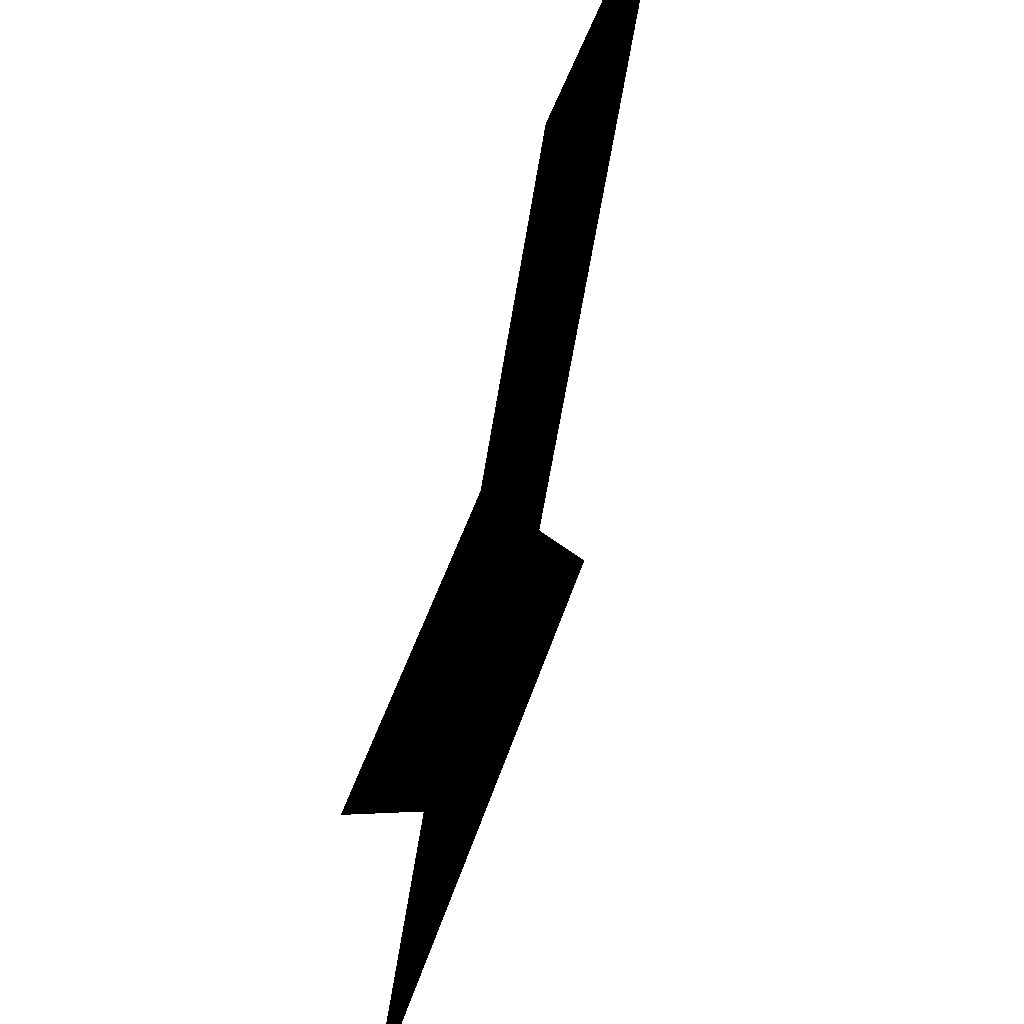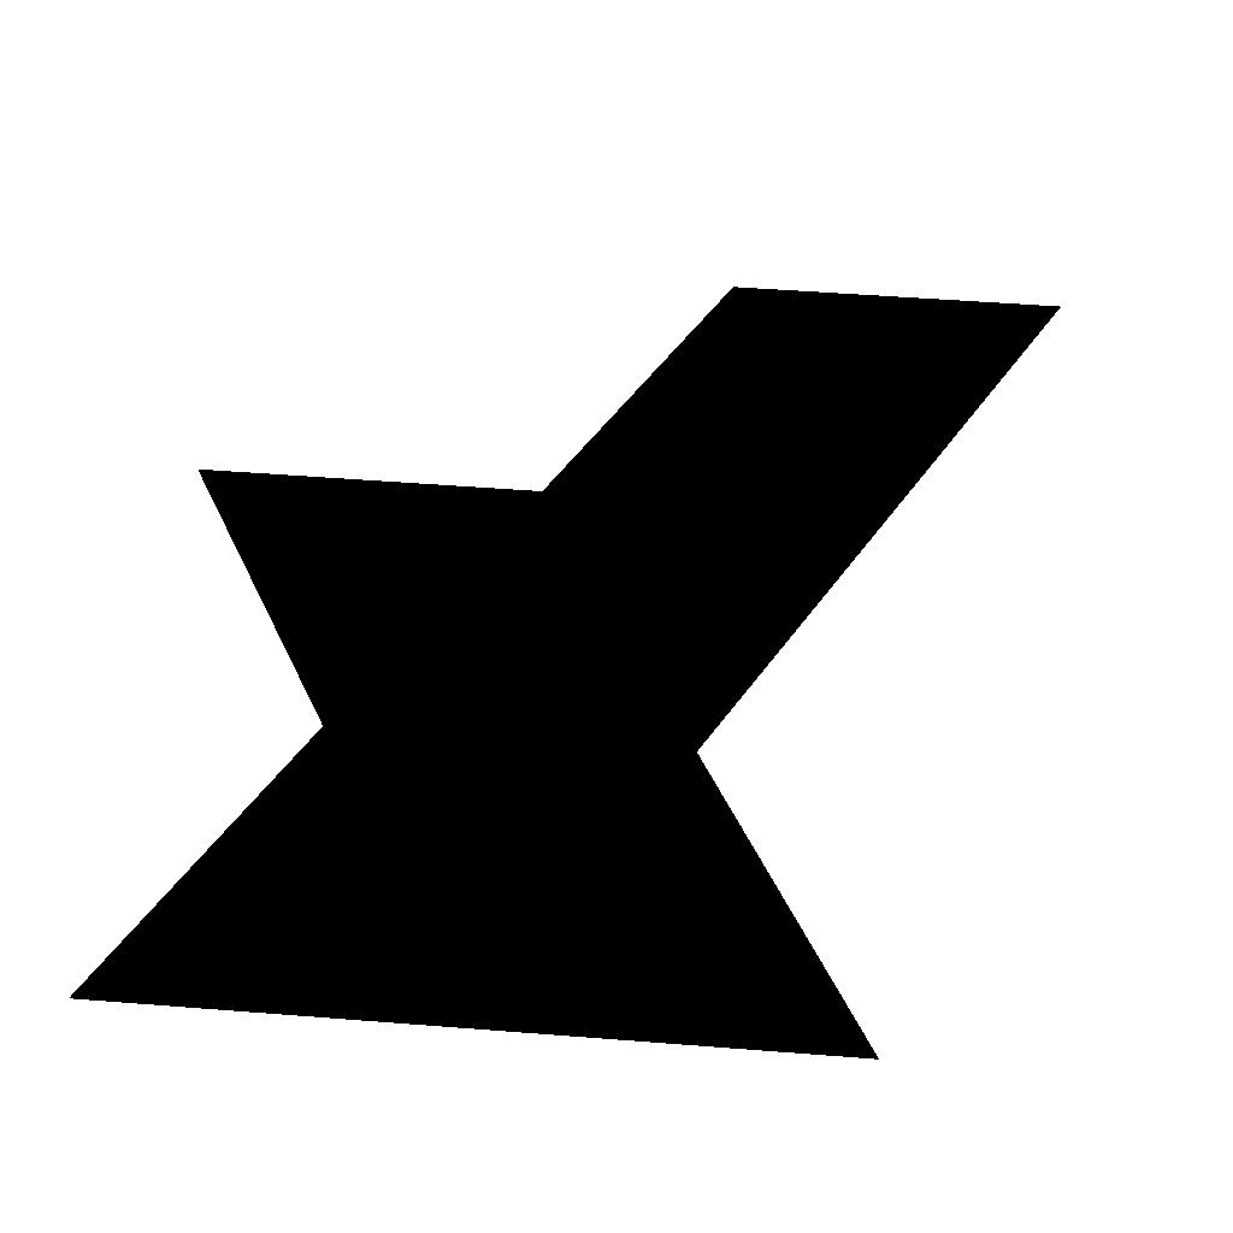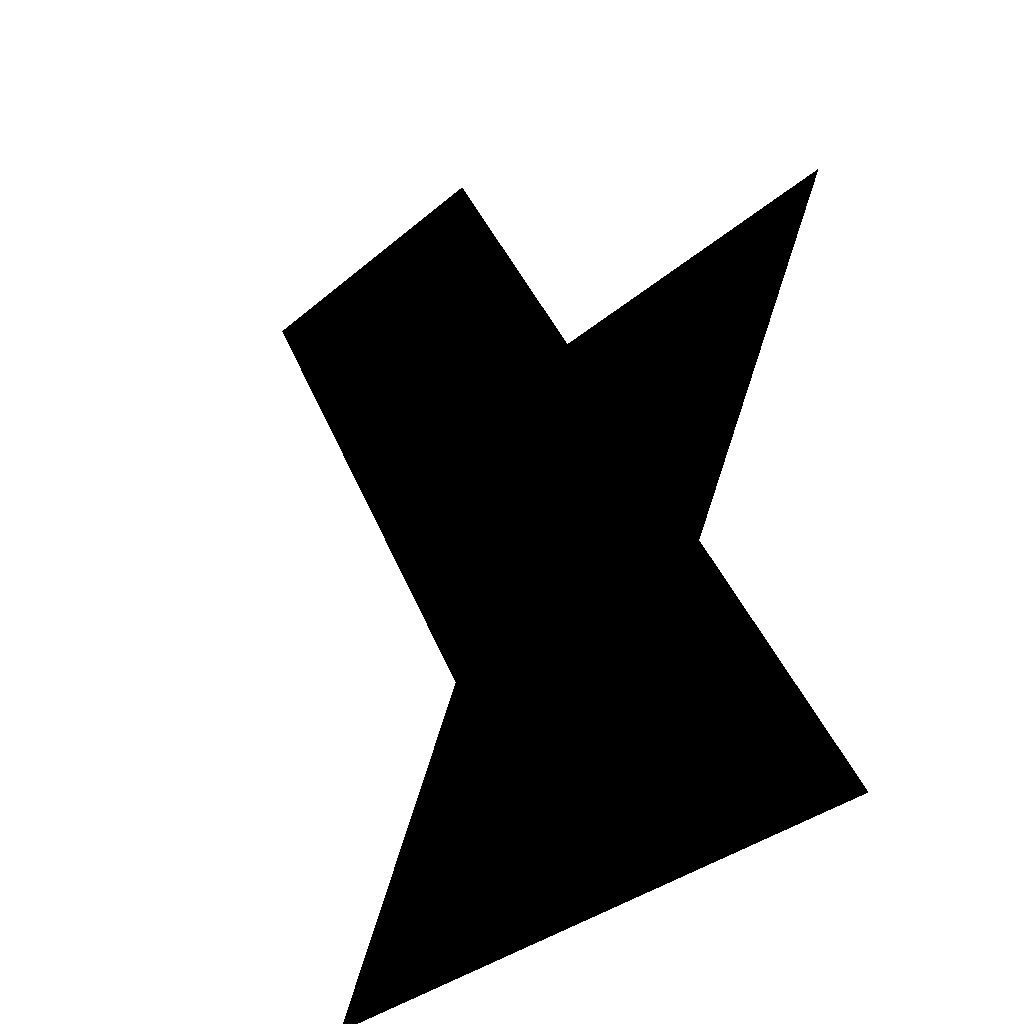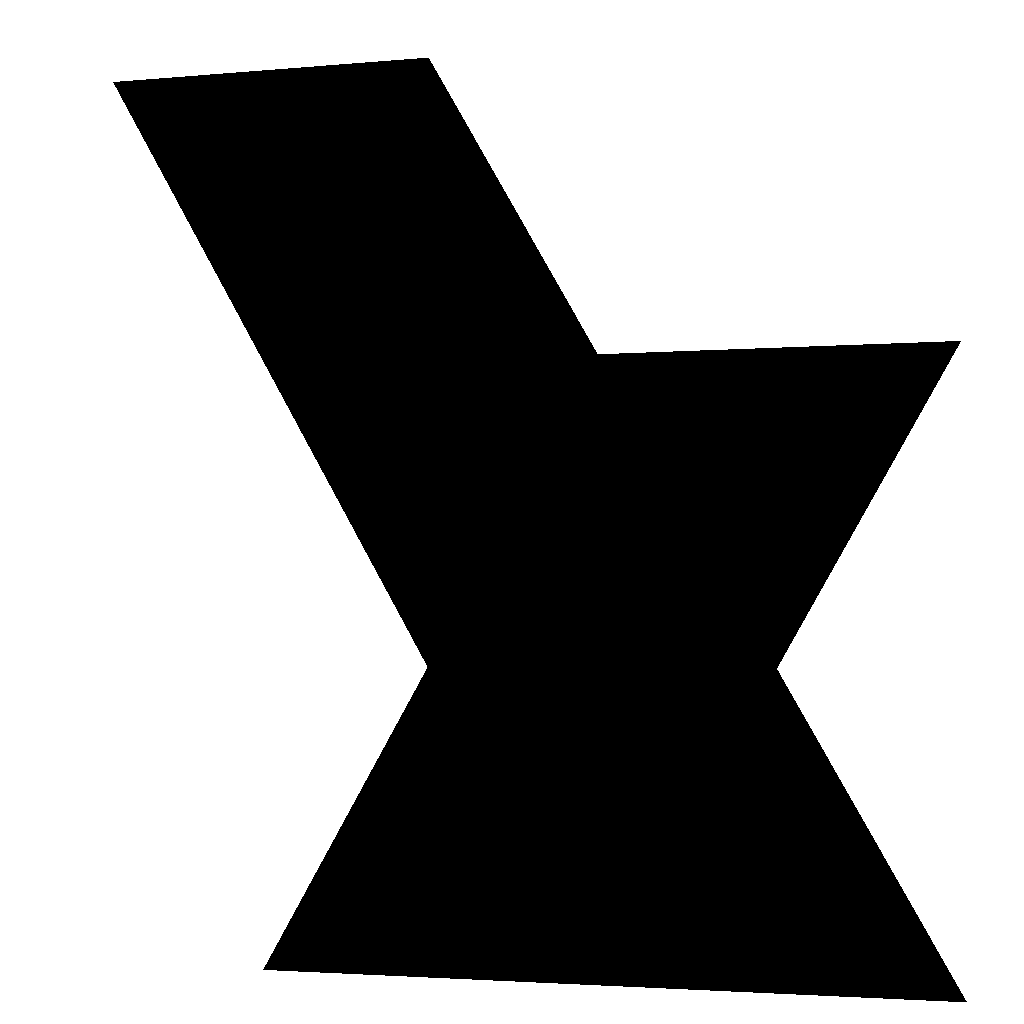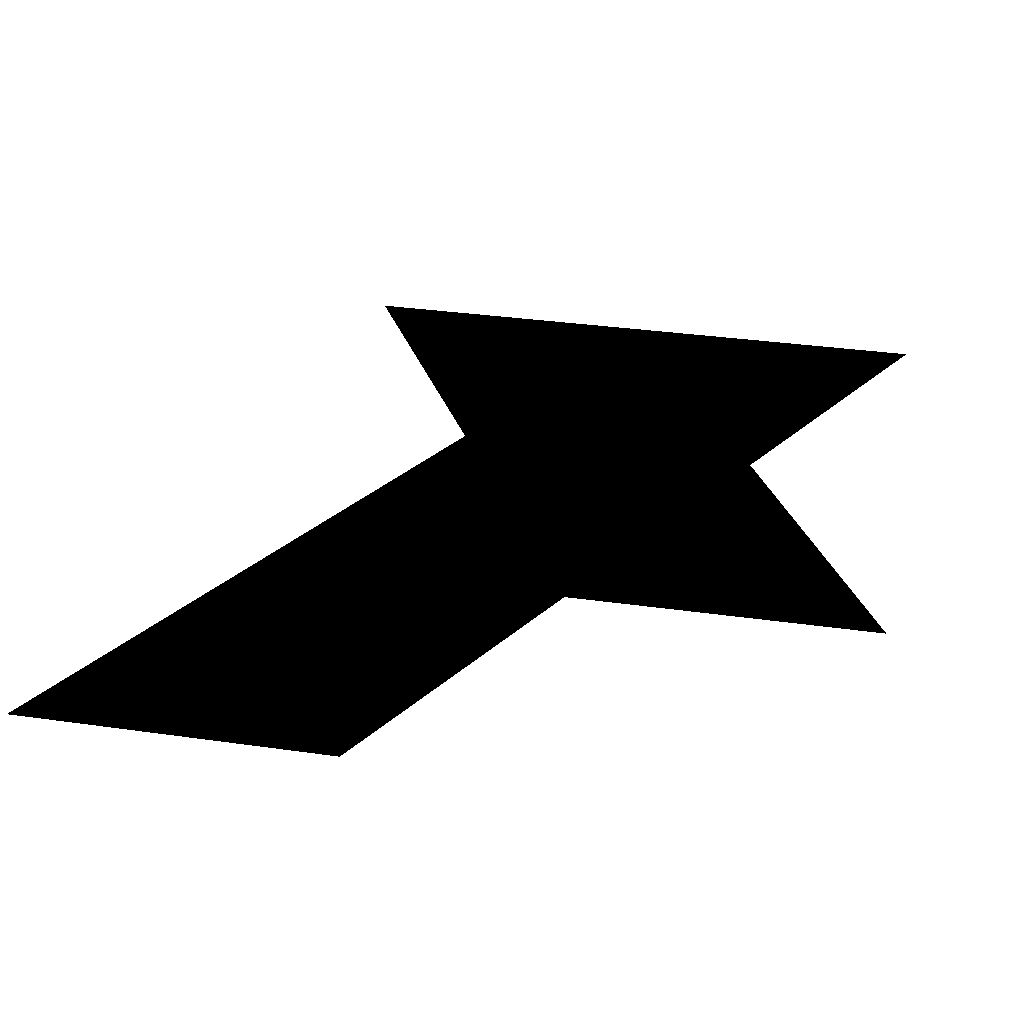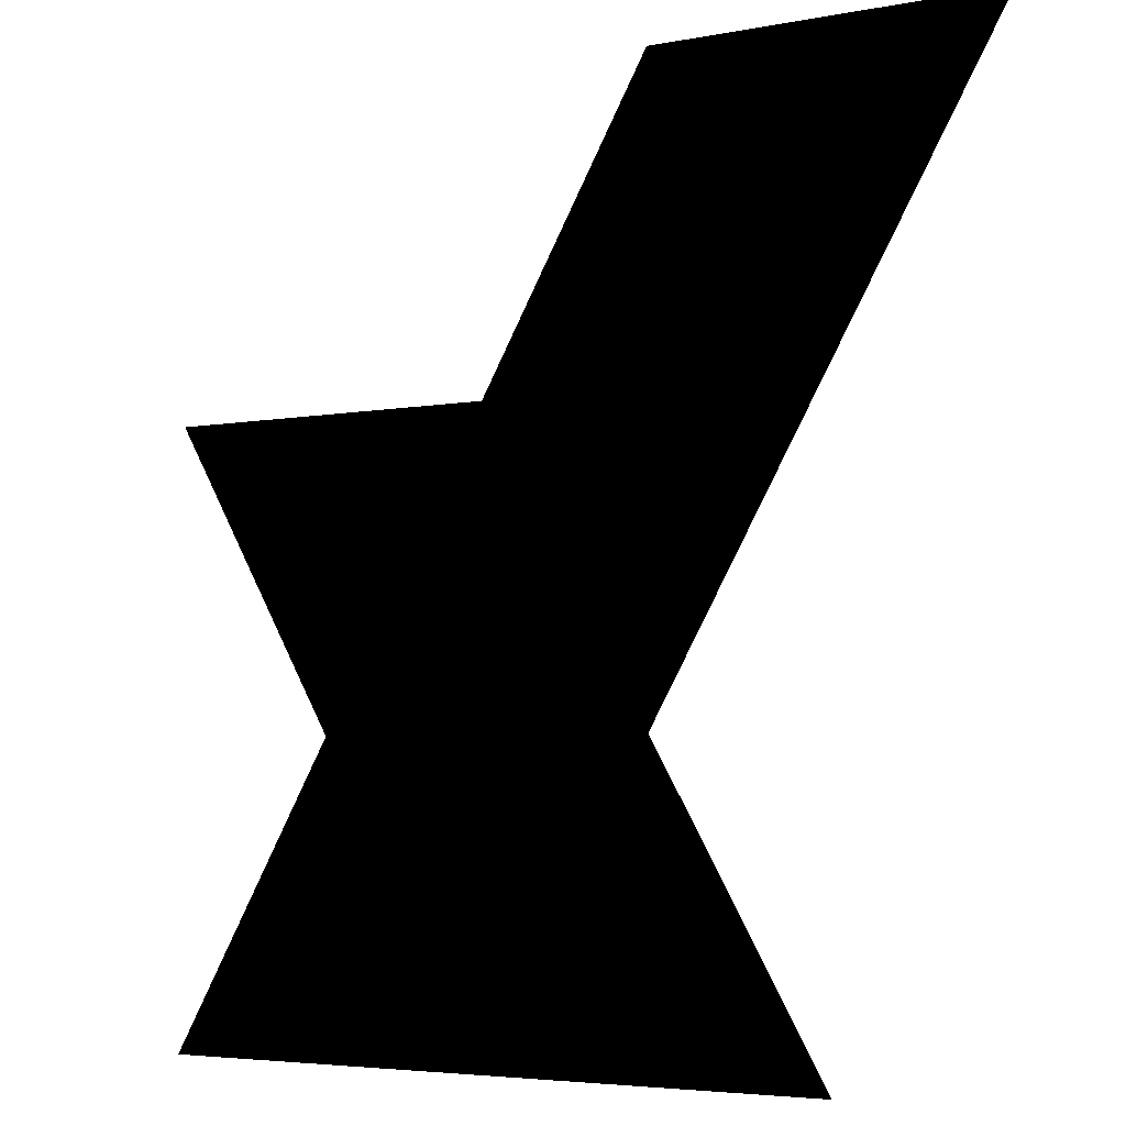
<metadata>
{"format":"obj","ext":"obj","renderer":"f3d","projection":"perspective","resolution":1024,"background":"white","views":[{"elev":55.0,"azim":-71.0,"up":"+Y"},{"elev":52.5,"azim":4.8,"up":"+Z"},{"elev":-30.9,"azim":-128.6,"up":"+Y"},{"elev":-2.8,"azim":-161.6,"up":"+Y"},{"elev":34.4,"azim":-169.2,"up":"+Z"},{"elev":-4.5,"azim":32.4,"up":"+Y"}]}
</metadata>
<code>
o Model
v 0 0 0
v 1.414 0 0
v 0.7071 1.225 0
v 0.7071 1.225 0
v 1.414 0 0
v 2.121 1.225 0
v 1.414 0 0
v 0.7071 -1.225 0
v 2.121 -1.225 0
v 1.414 0 0
v 0 0 0
v 0.7071 -1.225 0
v 0.7071 -1.225 0
v 0 0 0
v -0.7071 -1.225 0
v 1.414 2.449 0
v 2.121 1.225 0
v 2.828 2.449 0
v 0.7071 1.225 0
v 2.121 1.225 0
v 1.414 2.449 0
v 0 0 0
v 0.7071 1.225 0
v -0.7071 1.225 0
f 1 2 3
f 4 5 6
f 7 8 9
f 10 11 12
f 13 14 15
f 16 17 18
f 19 20 21
f 22 23 24

</code>
